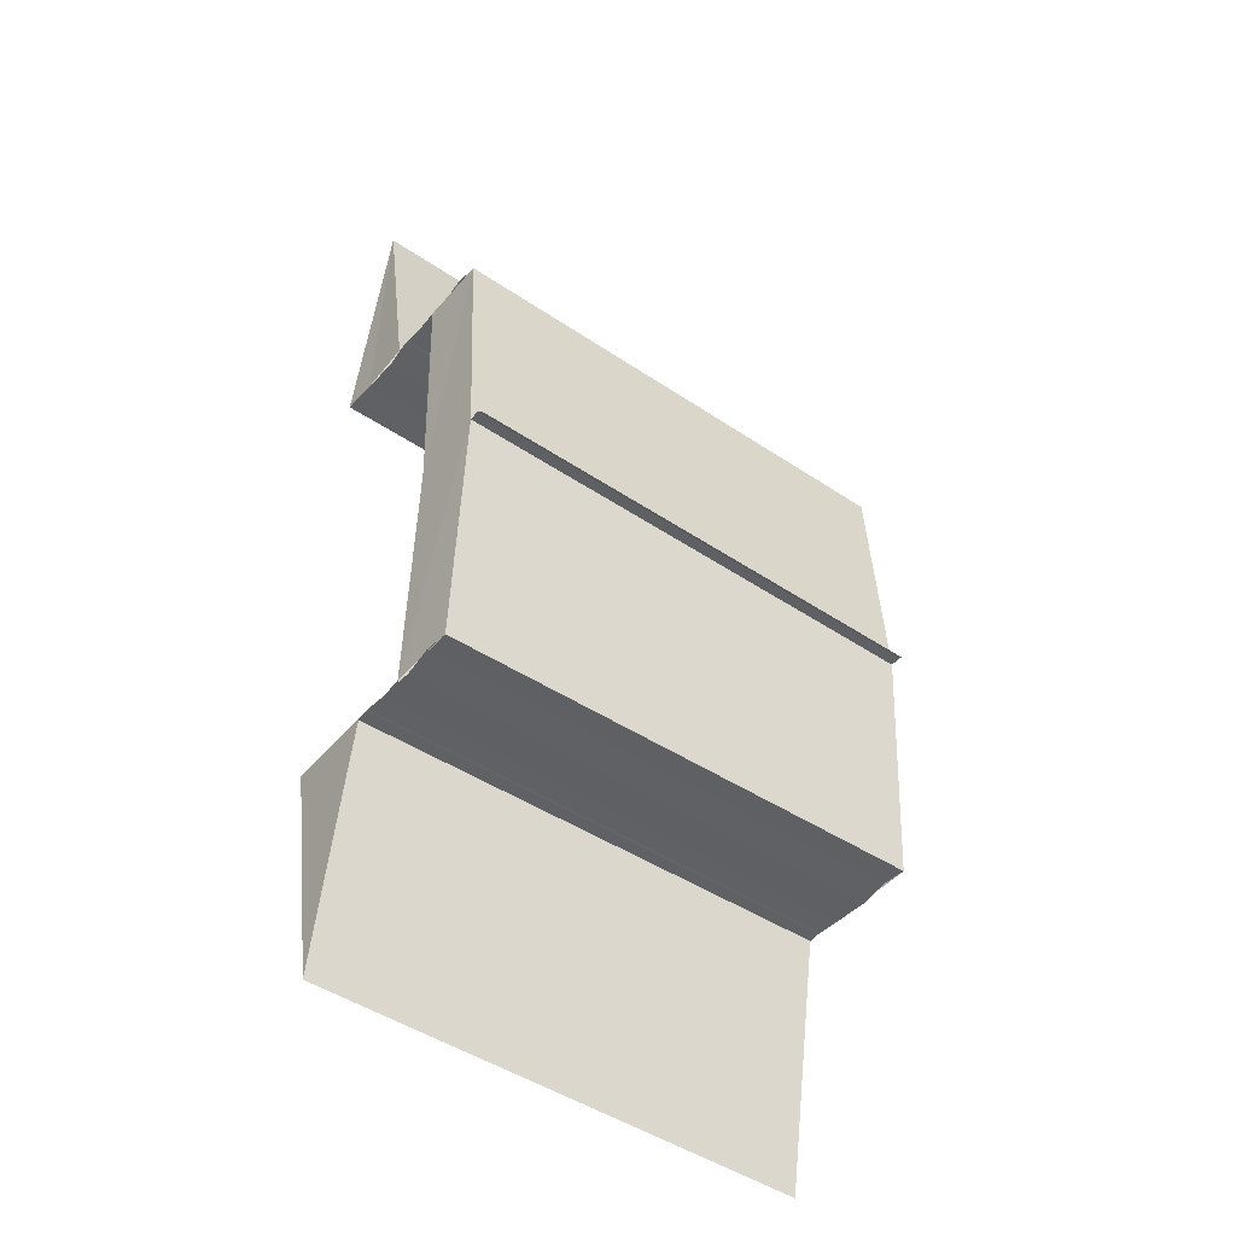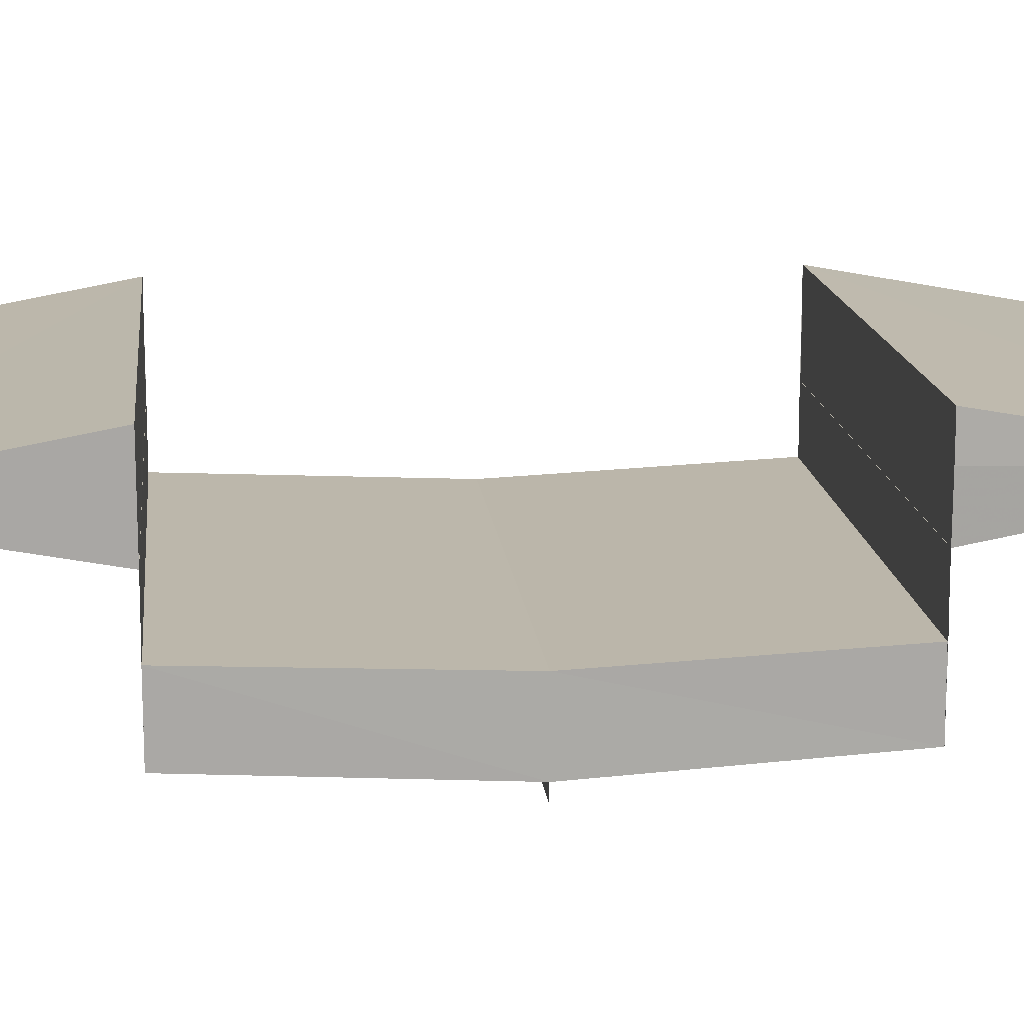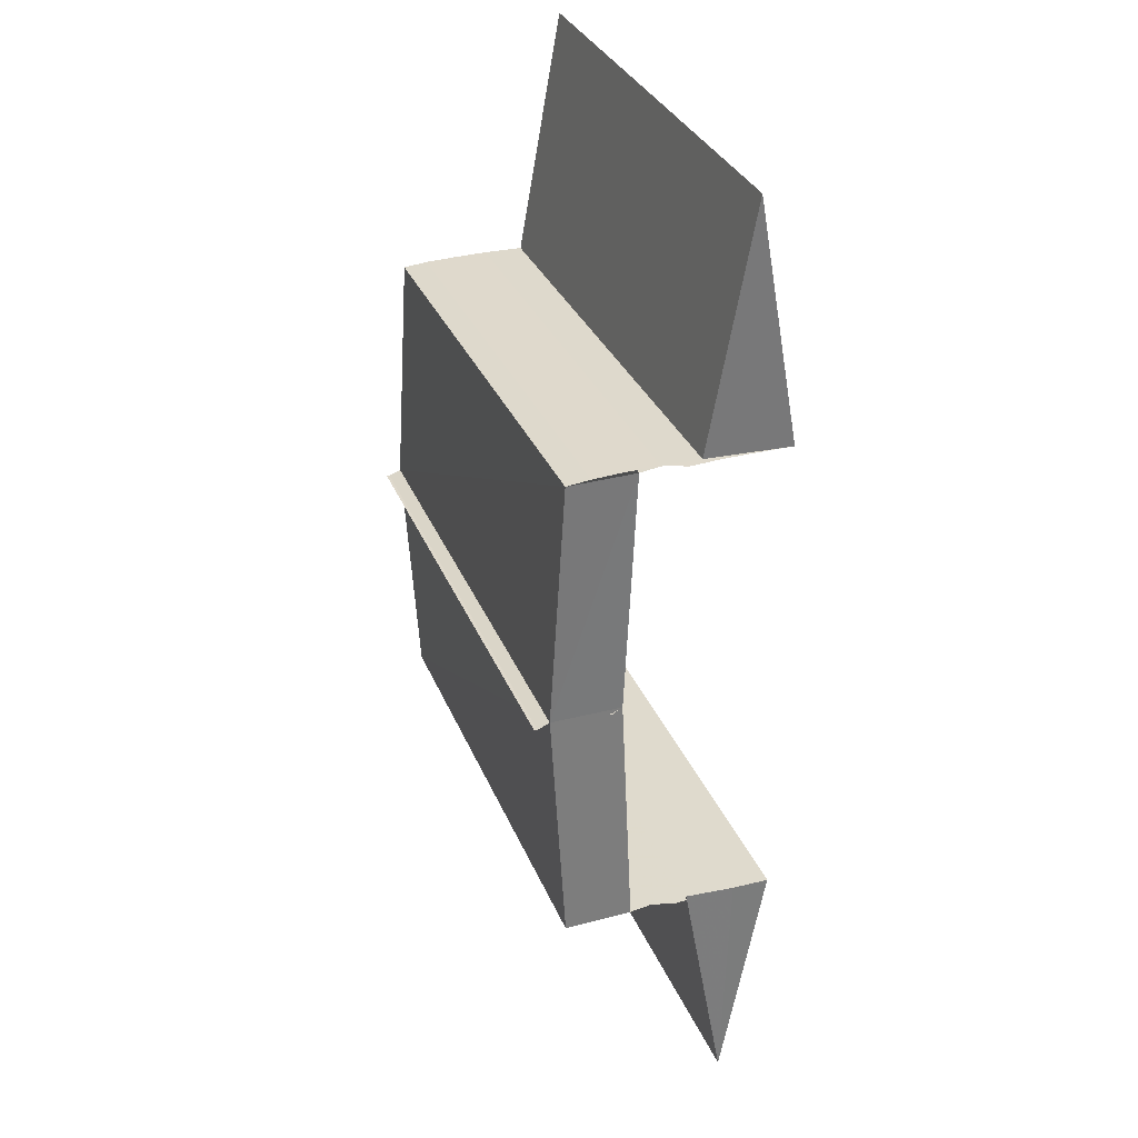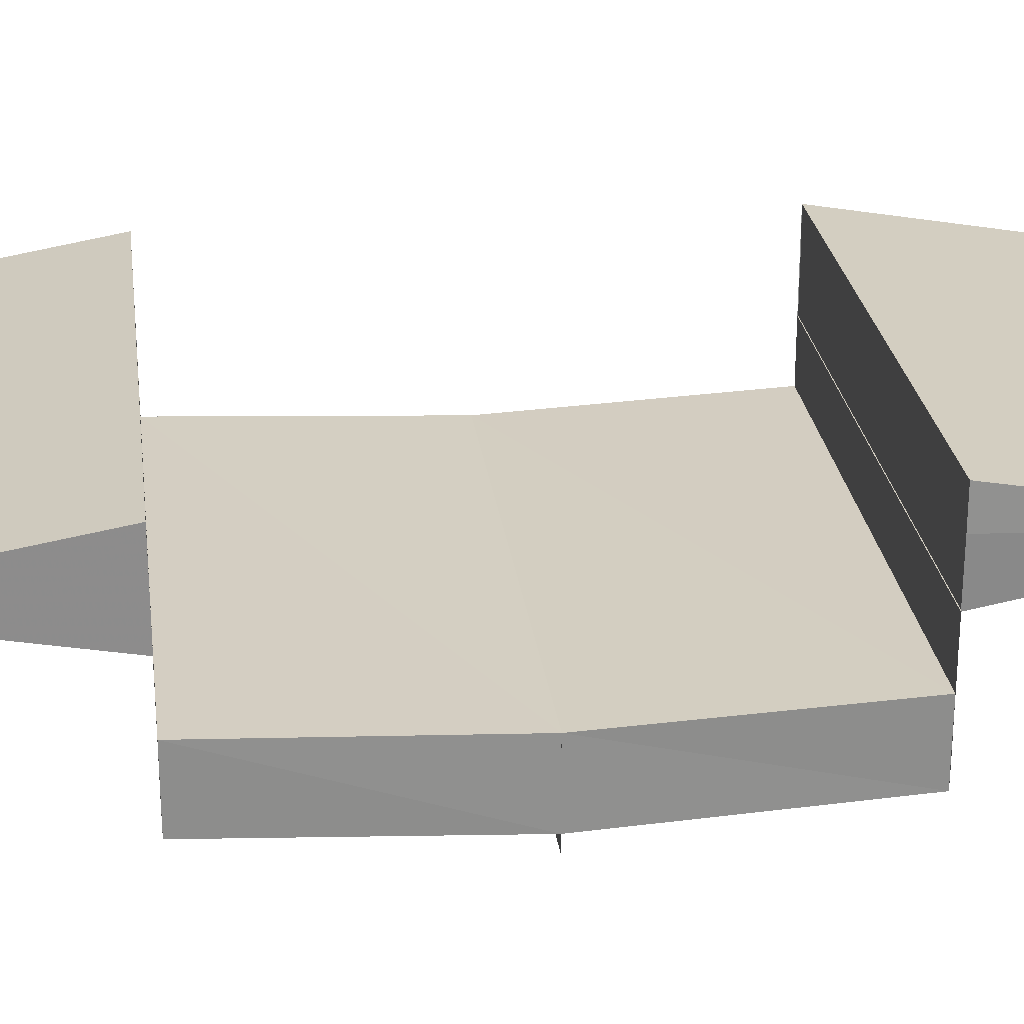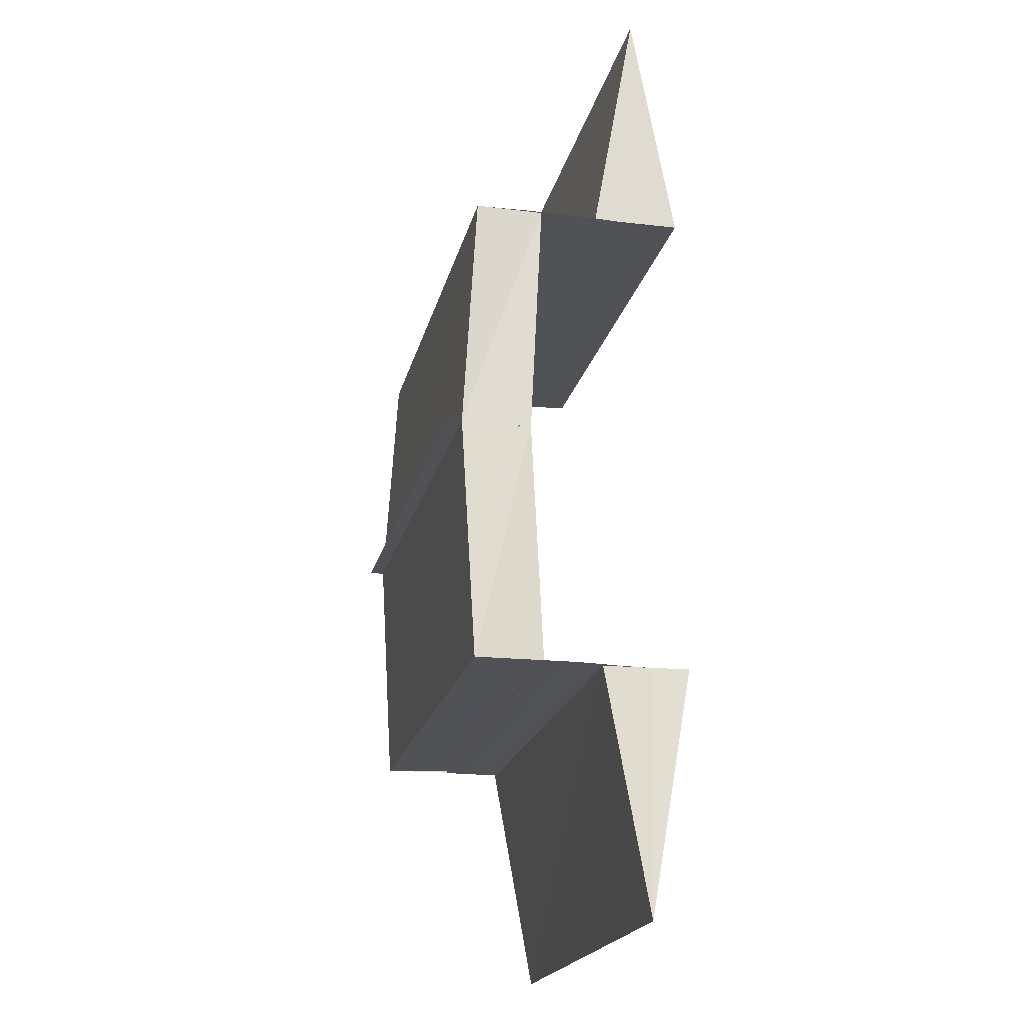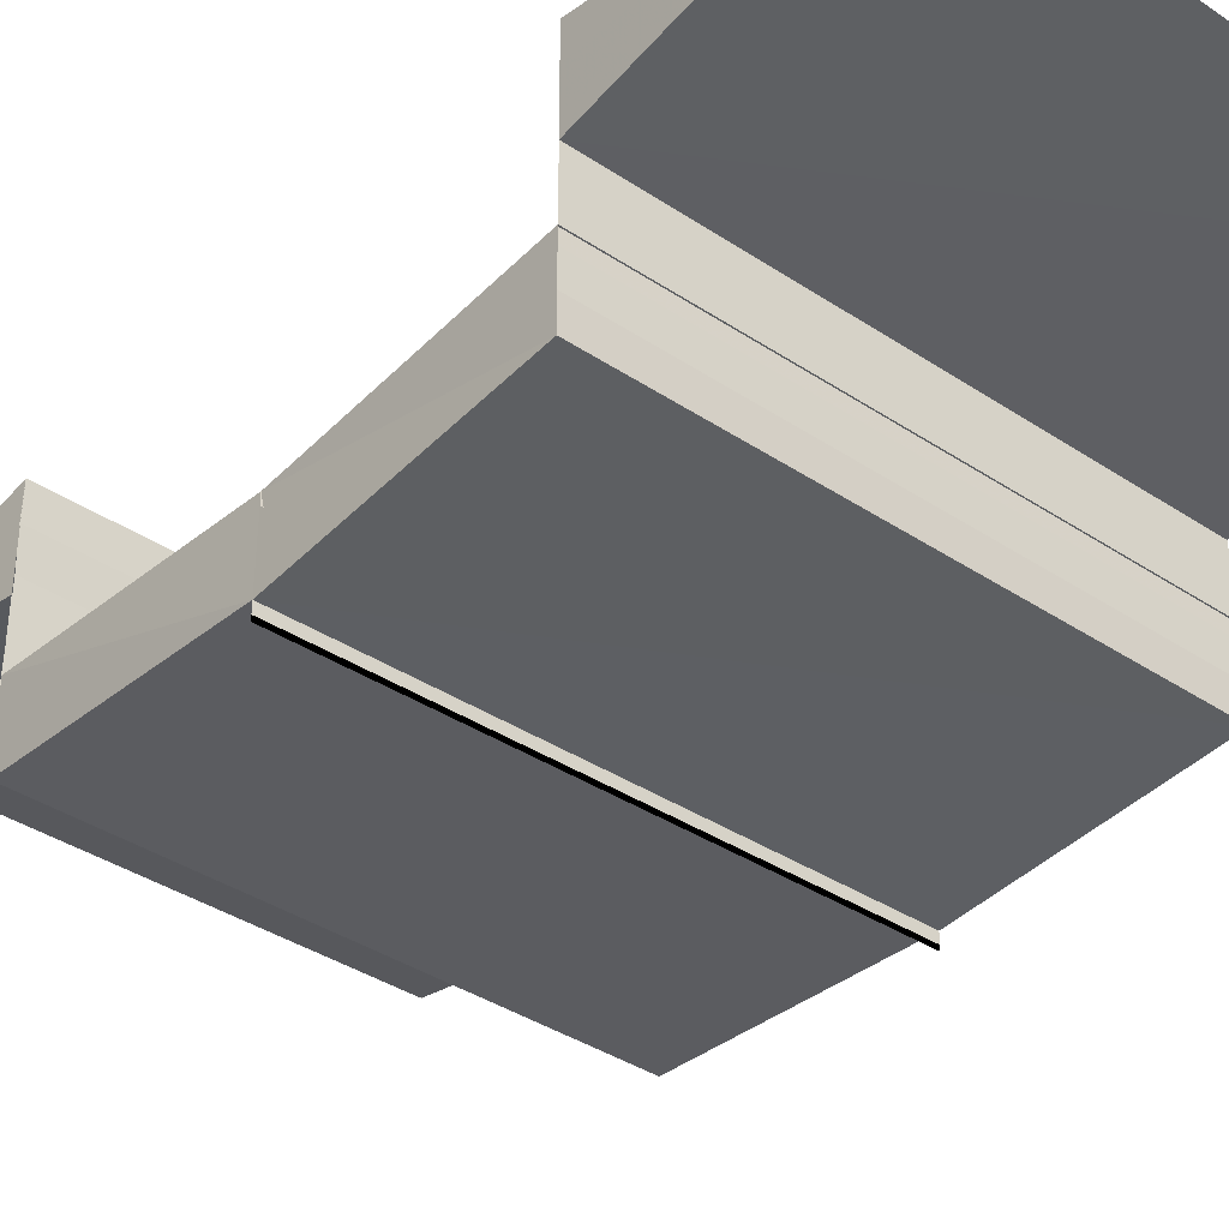
<metadata>
{"format":"obj","ext":"obj","renderer":"f3d","projection":"perspective","resolution":1024,"background":"white","views":[{"elev":-46.4,"azim":142.8,"up":"+Y"},{"elev":14.3,"azim":84.2,"up":"+Z"},{"elev":32.2,"azim":-109.8,"up":"+Y"},{"elev":25.2,"azim":83.2,"up":"+Z"},{"elev":-20.7,"azim":-102.9,"up":"+Y"},{"elev":-37.5,"azim":139.3,"up":"+Z"}]}
</metadata>
<code>
o 2163
v 2241 1881 14.11
v 2241 1881 14.11
v 2241 1881 14.1
v 2241 1881 14.11
v 2241 1881 14.1
v 2241 1881 14.1
v 2241 1881 14.1
v 2241 1881 14.1
v 2241 1881 14.11
v 2241 1881 14.1
v 2241 1881 14.1
v 2241 1881 14.1
v 2241 1881 14.1
v 2241 1881 14.1
v 2241 1881 14.11
v 2241 1881 14.11
v 2241 1881 14.1
v 2241 1881 14.1
v 2241 1881 14.11
v 2241 1881 14.11
v 2241 1881 14.1
v 2241 1881 14.1
v 2241 1881 14.1
v 2241 1881 14.11
v 2241 1881 14.11
v 2241 1881 14.1
v 2241 1881 14.1
v 2241 1881 14.1
v 2241 1881 14.1
v 2241 1881 14.1
v 2241 1881 14.1
v 2241 1881 14.1
v 2241 1881 14.1
v 2241 1881 14.1
v 2241 1881 14.1
v 2241 1881 14.1
v 2241 1881 14.1
v 2241 1881 14.1
v 2241 1881 14.1
v 2241 1881 14.1
v 2241 1881 14.1
v 2241 1881 14.1
v 2241 1881 14.1
v 2241 1881 14.1
v 2241 1881 14.1
v 2241 1881 14.1
v 2241 1881 14.1
v 2241 1881 14.1
v 2241 1881 14.1
v 2241 1881 14.1
v 2241 1881 14.1
v 2241 1881 14.1
v 2241 1881 14.1
v 2241 1881 14.1
v 2241 1881 14.1
v 2241 1881 14.1
v 2241 1881 14.1
v 2241 1881 14.1
v 2241 1881 14.1
v 2241 1881 14.1
v 2241 1881 14.11
v 2241 1881 14.11
v 2241 1881 14.1
v 2241 1881 14.1
v 2241 1881 14.11
v 2241 1881 14.11
v 2241 1881 14.11
v 2241 1881 14.11
v 2241 1881 14.11
v 2241 1881 14.1
v 2241 1881 14.11
v 2241 1881 14.1
v 2241 1881 14.1
v 2241 1881 14.1
v 2241 1881 14.1
v 2241 1881 14.1
v 2241 1881 14.1
v 2241 1881 14.1
v 2241 1881 14.1
v 2241 1881 14.1
v 2241 1881 14.1
v 2241 1881 14.1
v 2241 1881 14.1
v 2241 1881 14.1
v 2241 1881 14.1
v 2241 1881 14.1
v 2241 1881 14.1
v 2241 1881 14.1
v 2241 1881 14.1
v 2241 1881 14.1
v 2241 1881 14.1
v 2241 1881 14.1
v 2241 1881 14.1
v 2241 1881 14.1
v 2241 1881 14.1
v 2241 1881 14.1
v 2241 1881 14.1
v 2241 1881 14.1
v 2241 1881 14.1
v 2241 1881 14.1
v 2241 1881 14.1
v 2241 1881 14.1
v 2241 1881 14.1
v 2241 1881 14.1
v 2241 1881 14.1
v 2241 1881 14.1
v 2241 1881 14.1
v 2241 1881 14.1
v 2241 1881 14.1
v 2241 1881 14.1
v 2241 1881 14.1
v 2241 1881 14.1
v 2241 1881 14.1
v 2241 1881 14.1
v 2241 1881 14.1
v 2241 1881 14.1
v 2241 1881 14.1
v 2241 1881 14.1
v 2241 1881 14.1
v 2241 1881 14.1
v 2241 1881 14.1
v 2241 1881 14.1
v 2241 1881 14.1
v 2241 1881 14.1
v 2241 1881 14.1
v 2241 1881 14.1
v 2241 1881 14.1
v 2241 1881 14.1
v 2241 1881 14.1
v 2241 1881 14.1
v 2241 1881 14.1
v 2241 1881 14.1
v 2241 1881 14.1
f 1 2 3
f 4 5 6
f 7 8 4
f 9 7 4
f 7 10 8
f 10 11 8
f 10 12 11
f 12 13 11
f 12 14 13
f 9 15 16
f 17 18 13
f 19 9 20
f 21 22 19
f 20 23 24
f 25 26 23
f 27 28 23
f 18 29 30
f 29 31 32
f 27 33 34
f 33 35 34
f 33 36 35
f 36 37 35
f 36 38 37
f 38 39 37
f 38 30 39
f 40 41 39
f 41 42 14
f 42 43 44
f 45 46 47
f 48 49 50
f 51 52 49
f 53 54 51
f 55 53 56
f 53 57 54
f 57 58 54
f 57 59 58
f 59 60 58
f 59 61 60
f 61 62 60
f 63 64 61
f 64 65 66
f 67 68 62
f 68 69 62
f 69 65 70
f 71 70 72
f 69 73 74
f 75 76 77
f 76 78 79
f 76 78 80
f 81 82 80
f 83 76 84
f 83 81 84
f 85 86 87
f 88 89 86
f 90 91 88
f 92 90 93
f 90 94 91
f 94 95 91
f 94 96 95
f 96 97 95
f 96 98 97
f 98 99 97
f 100 101 99
f 101 102 103
f 104 105 106
f 105 107 108
f 105 107 109
f 110 111 109
f 112 105 113
f 112 110 113
f 114 115 116
f 114 117 116
f 117 118 119
f 115 120 119
f 115 120 121
f 122 115 123
f 124 125 126
f 124 127 126
f 127 128 129
f 125 130 129
f 125 130 131
f 132 125 133

</code>
